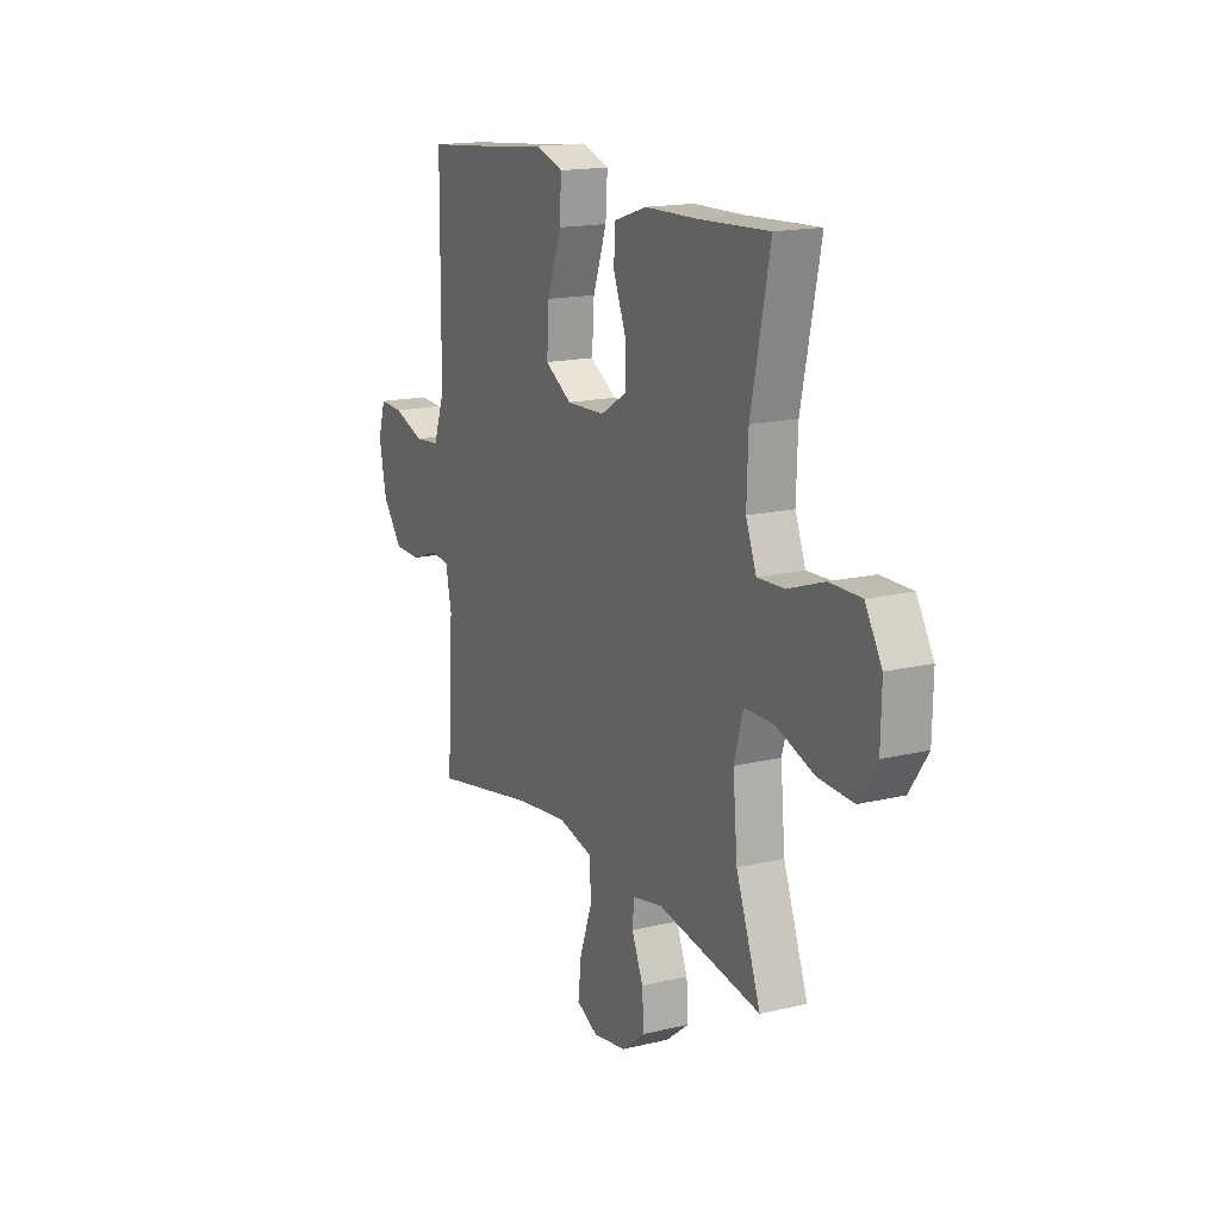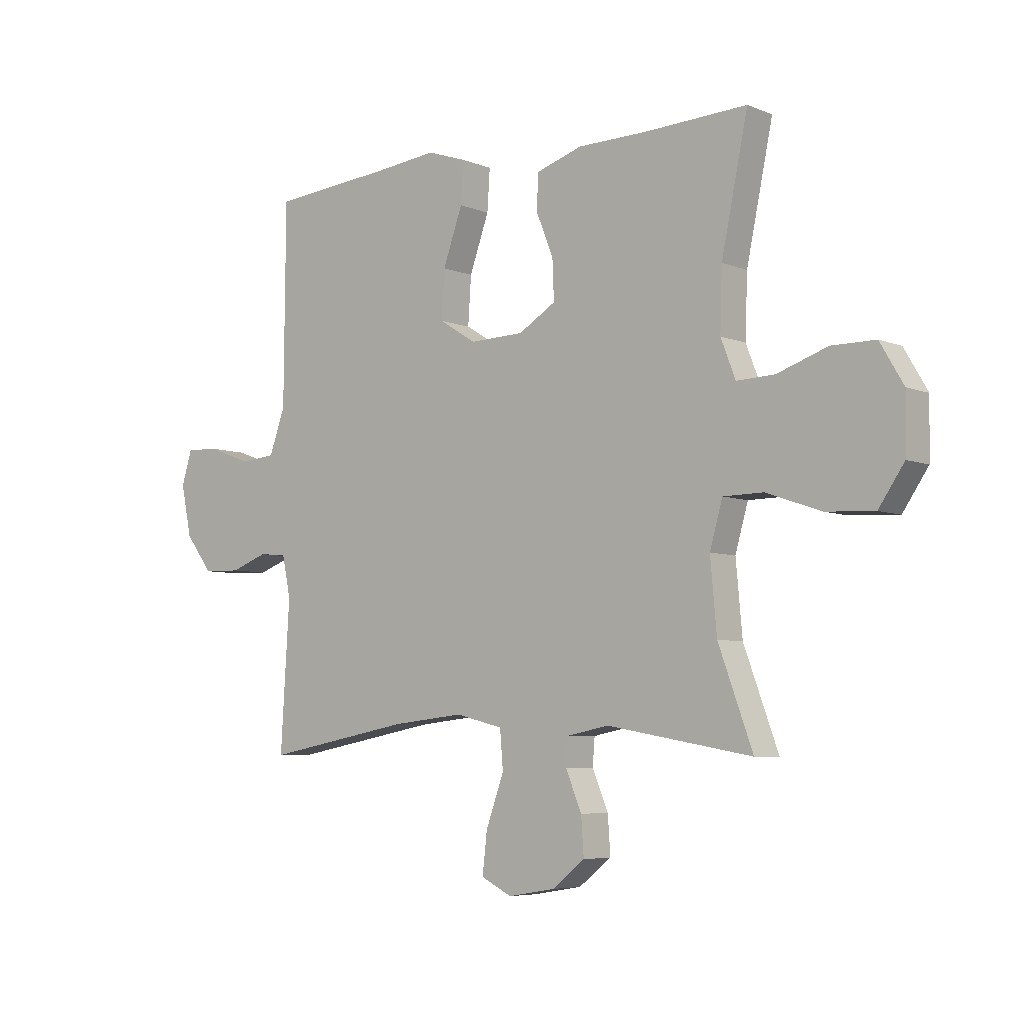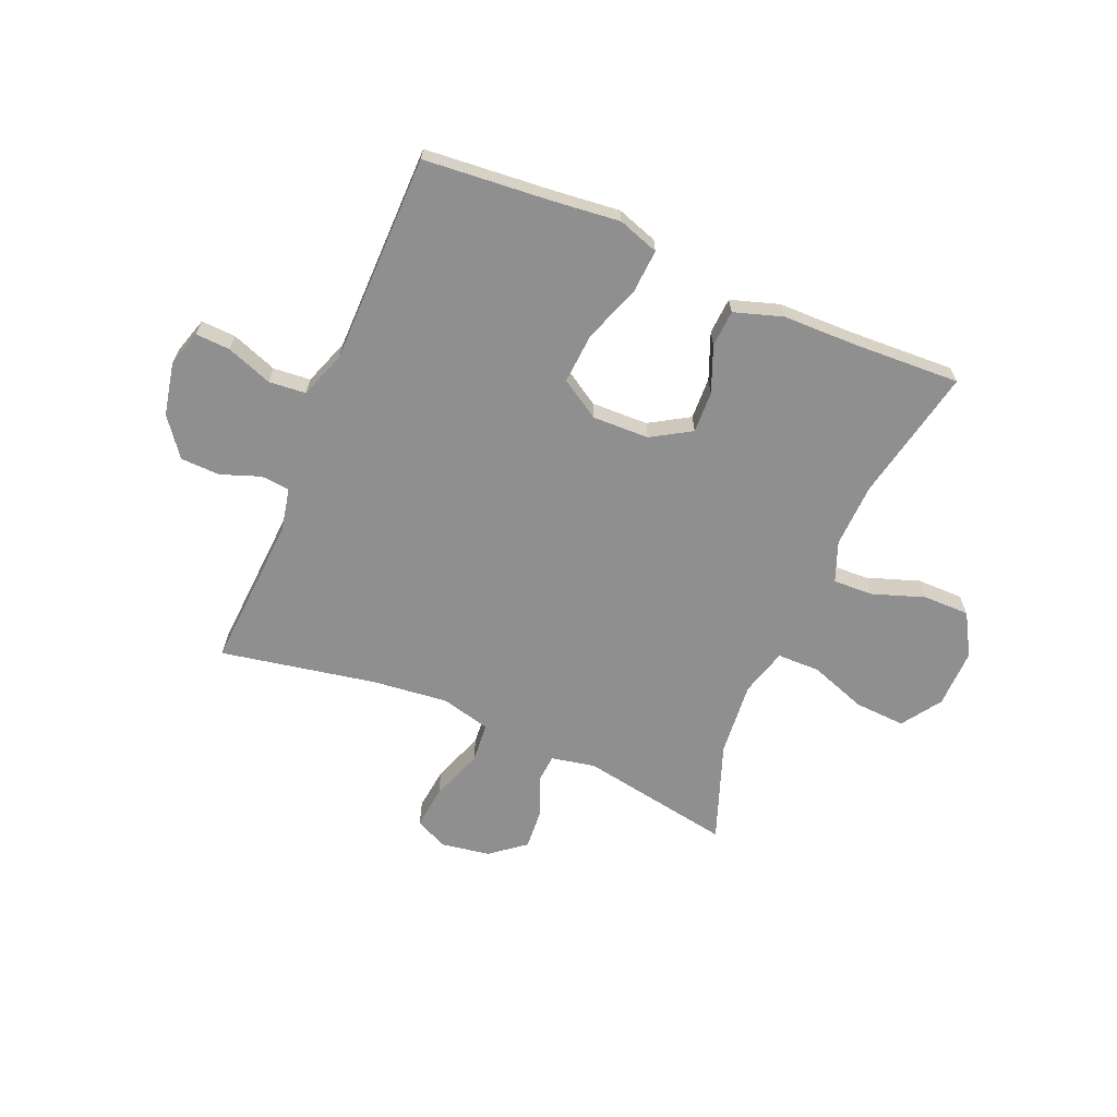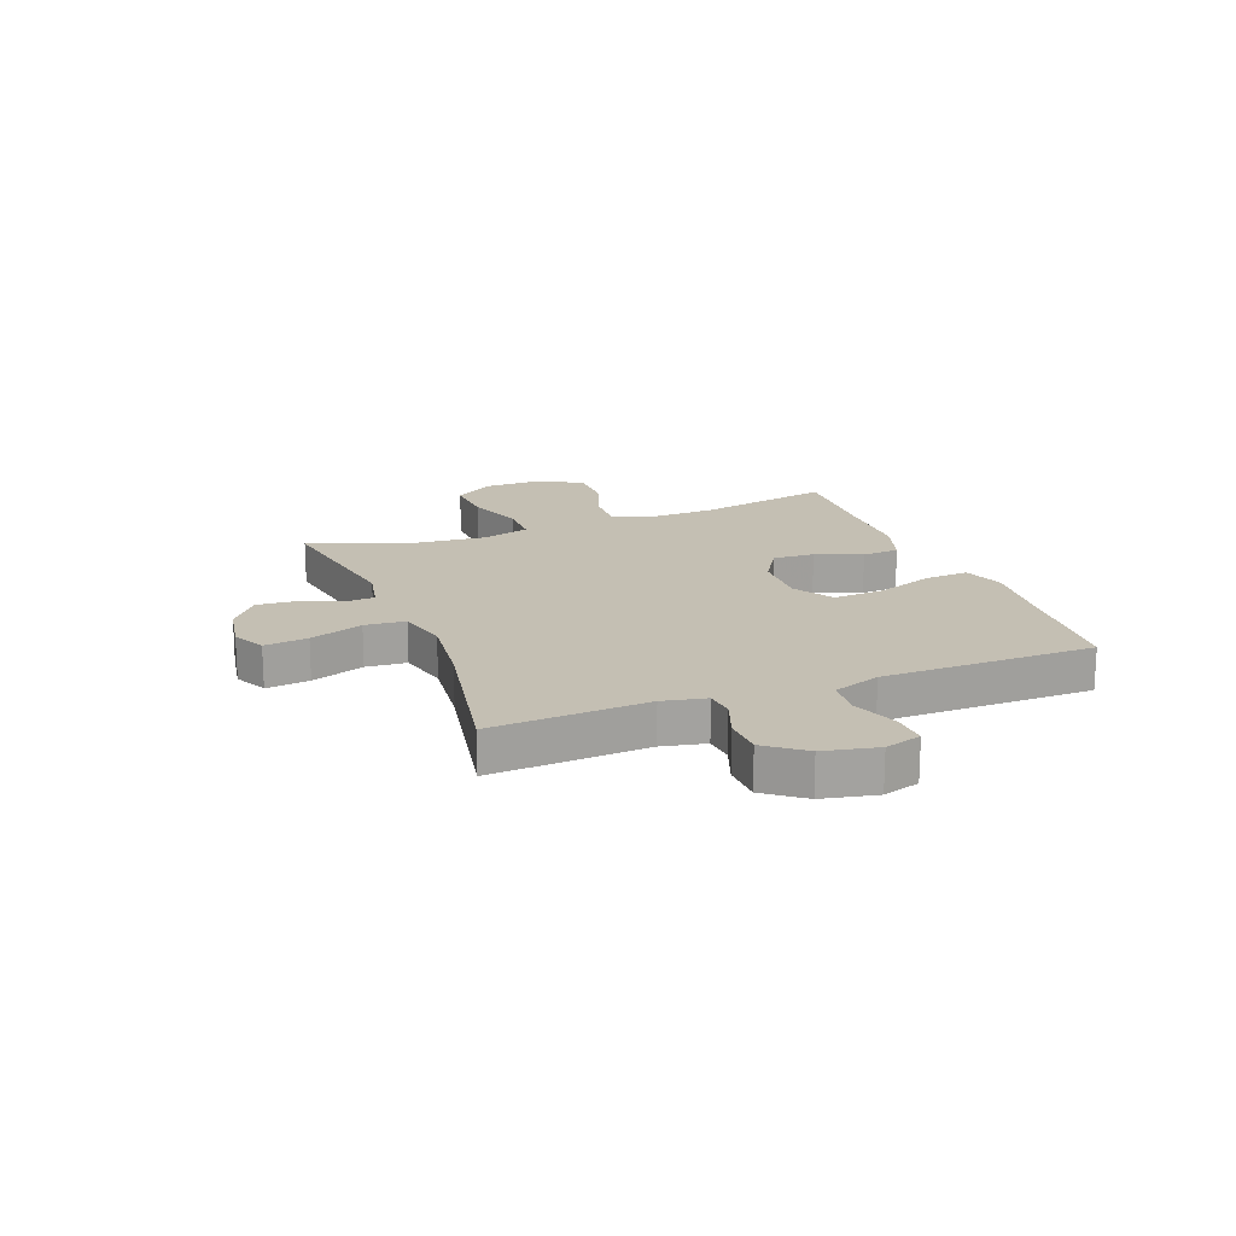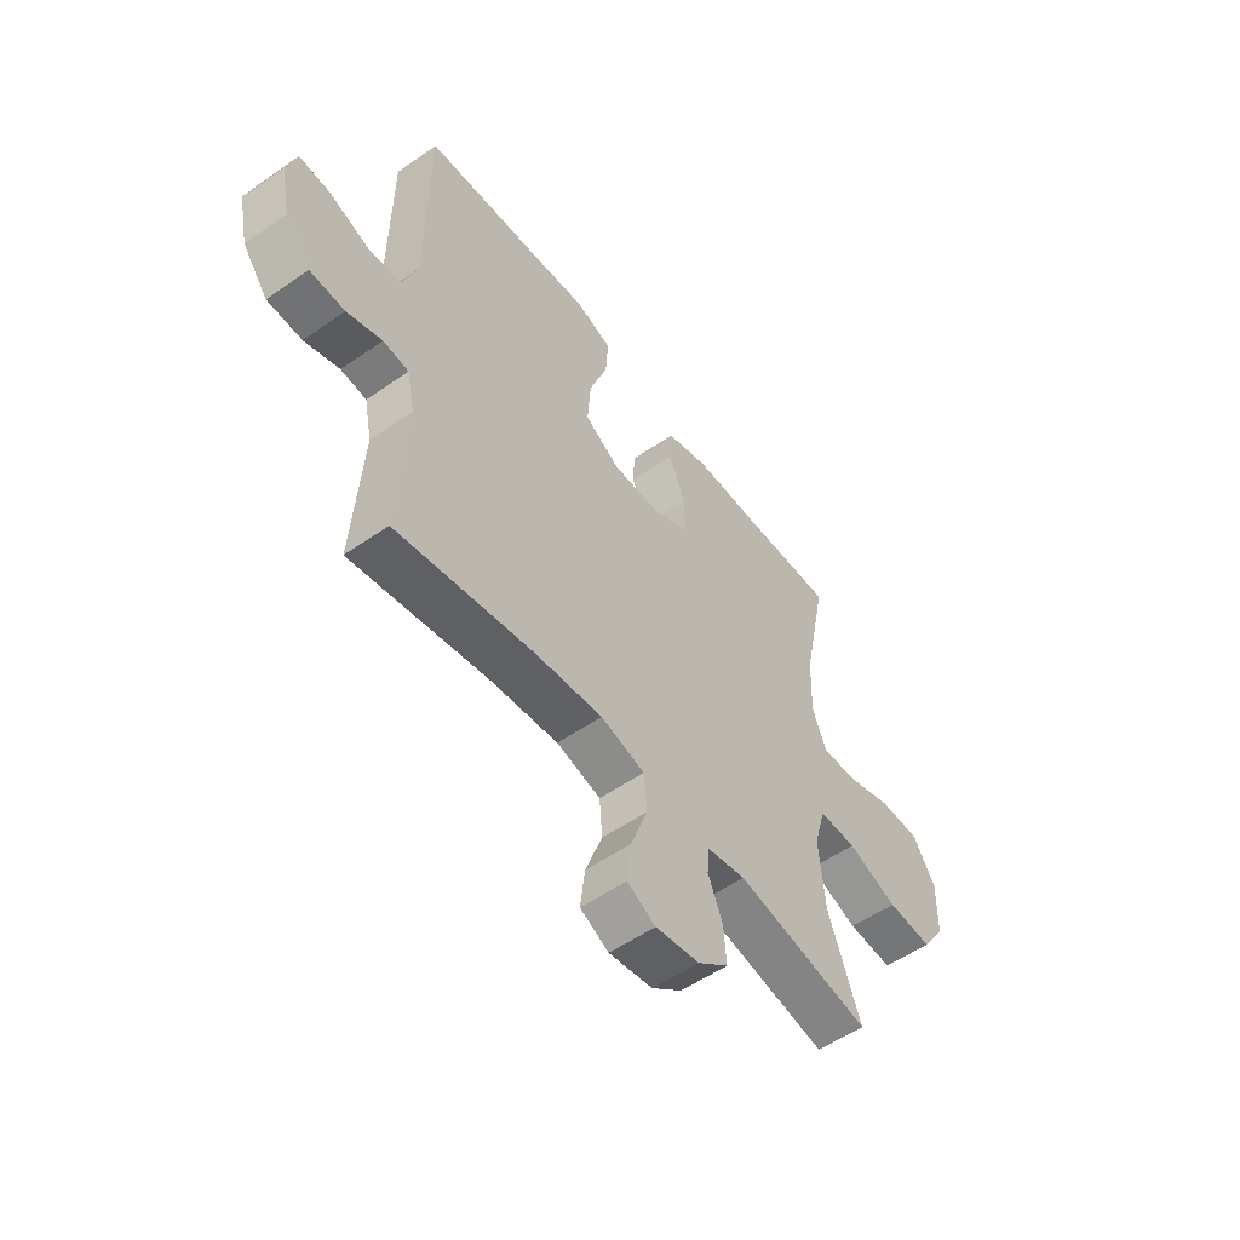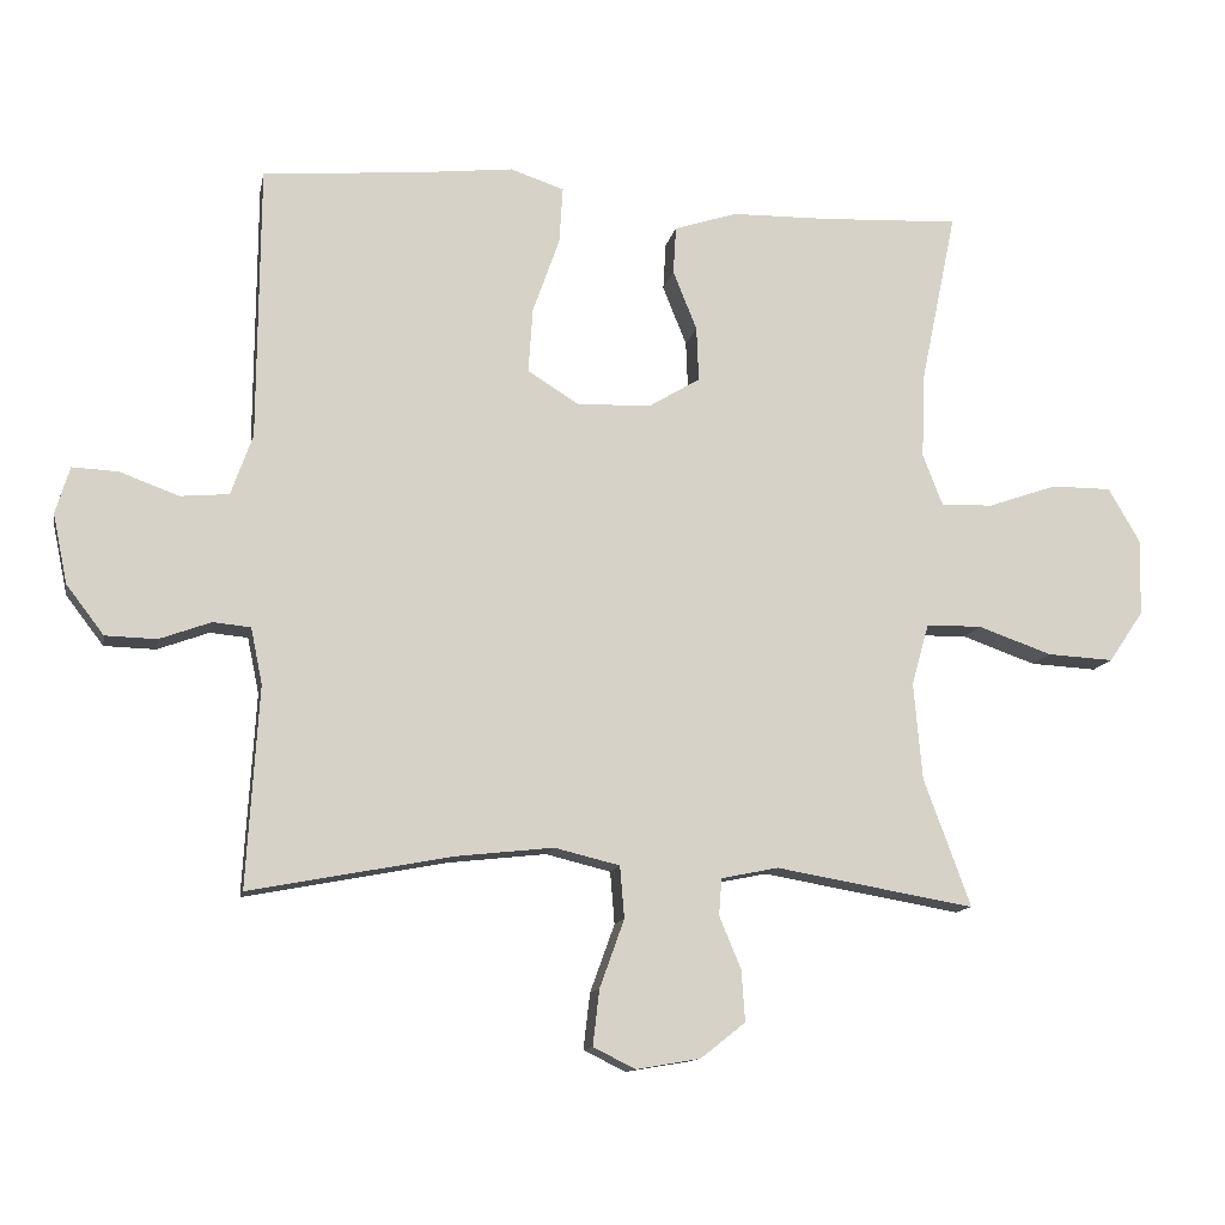
<metadata>
{"format":"obj","ext":"obj","renderer":"f3d","projection":"perspective","resolution":1024,"background":"white","views":[{"elev":16.1,"azim":63.5,"up":"+Z"},{"elev":-5.8,"azim":39.4,"up":"+Z"},{"elev":-65.4,"azim":-23.0,"up":"+Y"},{"elev":17.9,"azim":-111.0,"up":"+Y"},{"elev":-54.4,"azim":-53.6,"up":"+Z"},{"elev":-12.3,"azim":-10.9,"up":"+Z"}]}
</metadata>
<code>
v 0.5 0.07 -0.5
v 0.225 0.07 -0.452
v 0.146 0.07 -0.468
v 0.142 0.07 -0.519
v 0.172 0.07 -0.591
v 0.177 0.07 -0.662
v 0.115 0.07 -0.711
v 0.026 0.07 -0.726
v -0.032 0.07 -0.697
v -0.023 0.07 -0.62
v 0.011 0.07 -0.526
v 0.005 0.07 -0.454
v -0.085 0.07 -0.432
v -0.221 0.07 -0.447
v -0.5 0.07 -0.5
v -0.483 0.07 -0.222
v -0.499 0.07 -0.145
v -0.551 0.07 -0.14
v -0.622 0.07 -0.166
v -0.693 0.07 -0.164
v -0.745 0.07 -0.096
v -0.765 0.07 0
v -0.745 0.07 0.065
v -0.682 0.07 0.062
v -0.6 0.07 0.032
v -0.533 0.07 0.038
v -0.503 0.07 0.122
v -0.502 0.07 0.25
v -0.5 0.07 0.5
v -0.27 0.07 0.52
v -0.151 0.07 0.533
v -0.077 0.07 0.508
v -0.082 0.07 0.43
v -0.119 0.07 0.326
v -0.125 0.07 0.236
v -0.054 0.07 0.192
v 0.048 0.07 0.195
v 0.119 0.07 0.238
v 0.116 0.07 0.313
v 0.083 0.07 0.395
v 0.087 0.07 0.461
v 0.174 0.07 0.489
v 0.307 0.07 0.491
v 0.5 0.07 0.5
v 0.45 0.07 0.259
v 0.446 0.07 0.144
v 0.474 0.07 0.072
v 0.546 0.07 0.075
v 0.641 0.07 0.108
v 0.724 0.07 0.108
v 0.768 0.07 0.033
v 0.766 0.07 -0.073
v 0.718 0.07 -0.144
v 0.626 0.07 -0.139
v 0.524 0.07 -0.103
v 0.447 0.07 -0.104
v 0.423 0.07 -0.189
v 0.435 0.07 -0.323
v 0.5 0 -0.5
v 0.225 0 -0.452
v 0.146 0 -0.468
v 0.142 0 -0.519
v 0.172 0 -0.591
v 0.177 0 -0.662
v 0.115 0 -0.711
v 0.026 0 -0.726
v -0.032 0 -0.697
v -0.023 0 -0.62
v 0.011 0 -0.526
v 0.005 0 -0.454
v -0.085 0 -0.432
v -0.221 0 -0.447
v -0.5 0 -0.5
v -0.483 0 -0.222
v -0.499 0 -0.145
v -0.551 0 -0.14
v -0.622 0 -0.166
v -0.693 0 -0.164
v -0.745 0 -0.096
v -0.765 0 0
v -0.745 0 0.065
v -0.682 0 0.062
v -0.6 0 0.032
v -0.533 0 0.038
v -0.503 0 0.122
v -0.502 0 0.25
v -0.5 0 0.5
v -0.27 0 0.52
v -0.151 0 0.533
v -0.077 0 0.508
v -0.082 0 0.43
v -0.119 0 0.326
v -0.125 0 0.236
v -0.054 0 0.192
v 0.048 0 0.195
v 0.119 0 0.238
v 0.116 0 0.313
v 0.083 0 0.395
v 0.087 0 0.461
v 0.174 0 0.489
v 0.307 0 0.491
v 0.5 0 0.5
v 0.45 0 0.259
v 0.446 0 0.144
v 0.474 0 0.072
v 0.546 0 0.075
v 0.641 0 0.108
v 0.724 0 0.108
v 0.768 0 0.033
v 0.766 0 -0.073
v 0.718 0 -0.144
v 0.626 0 -0.139
v 0.524 0 -0.103
v 0.447 0 -0.104
v 0.423 0 -0.189
v 0.435 0 -0.323
f 52 53 54 55
f 52 55 56
f 51 52 56
f 48 49 50 51
f 47 48 51 56
f 46 47 56 57
f 43 44 45
f 43 45 46 57
f 39 40 41 42
f 38 39 42 43
f 31 32 33 34
f 30 31 34 35
f 27 28 29 30
f 26 27 30 35
f 22 23 24 25
f 22 25 26
f 21 22 26
f 18 19 20 21
f 17 18 21 26
f 16 17 26 35
f 14 15 16 35
f 8 9 10 11
f 6 7 8 11
f 4 5 6 11
f 3 4 11 12
f 2 3 12 13
f 58 1 2
f 38 43 57 58
f 37 38 58 2
f 36 37 2 13
f 13 14 35 36
f 113 112 111 110
f 114 113 110
f 114 110 109
f 109 108 107 106
f 114 109 106 105
f 115 114 105 104
f 103 102 101
f 115 104 103 101
f 100 99 98 97
f 101 100 97 96
f 92 91 90 89
f 93 92 89 88
f 88 87 86 85
f 93 88 85 84
f 83 82 81 80
f 84 83 80
f 84 80 79
f 79 78 77 76
f 84 79 76 75
f 93 84 75 74
f 93 74 73 72
f 69 68 67 66
f 69 66 65 64
f 69 64 63 62
f 70 69 62 61
f 71 70 61 60
f 60 59 116
f 116 115 101 96
f 60 116 96 95
f 71 60 95 94
f 94 93 72 71
f 1 59 60 2
f 2 60 61 3
f 3 61 62 4
f 4 62 63 5
f 5 63 64 6
f 6 64 65 7
f 7 65 66 8
f 8 66 67 9
f 9 67 68 10
f 10 68 69 11
f 11 69 70 12
f 12 70 71 13
f 13 71 72 14
f 14 72 73 15
f 15 73 74 16
f 16 74 75 17
f 17 75 76 18
f 18 76 77 19
f 19 77 78 20
f 20 78 79 21
f 21 79 80 22
f 22 80 81 23
f 23 81 82 24
f 24 82 83 25
f 25 83 84 26
f 26 84 85 27
f 27 85 86 28
f 28 86 87 29
f 29 87 88 30
f 30 88 89 31
f 31 89 90 32
f 32 90 91 33
f 33 91 92 34
f 34 92 93 35
f 35 93 94 36
f 36 94 95 37
f 37 95 96 38
f 38 96 97 39
f 39 97 98 40
f 40 98 99 41
f 41 99 100 42
f 42 100 101 43
f 43 101 102 44
f 44 102 103 45
f 45 103 104 46
f 46 104 105 47
f 47 105 106 48
f 48 106 107 49
f 49 107 108 50
f 50 108 109 51
f 51 109 110 52
f 52 110 111 53
f 53 111 112 54
f 54 112 113 55
f 55 113 114 56
f 56 114 115 57
f 57 115 116 58
f 58 116 59 1

</code>
